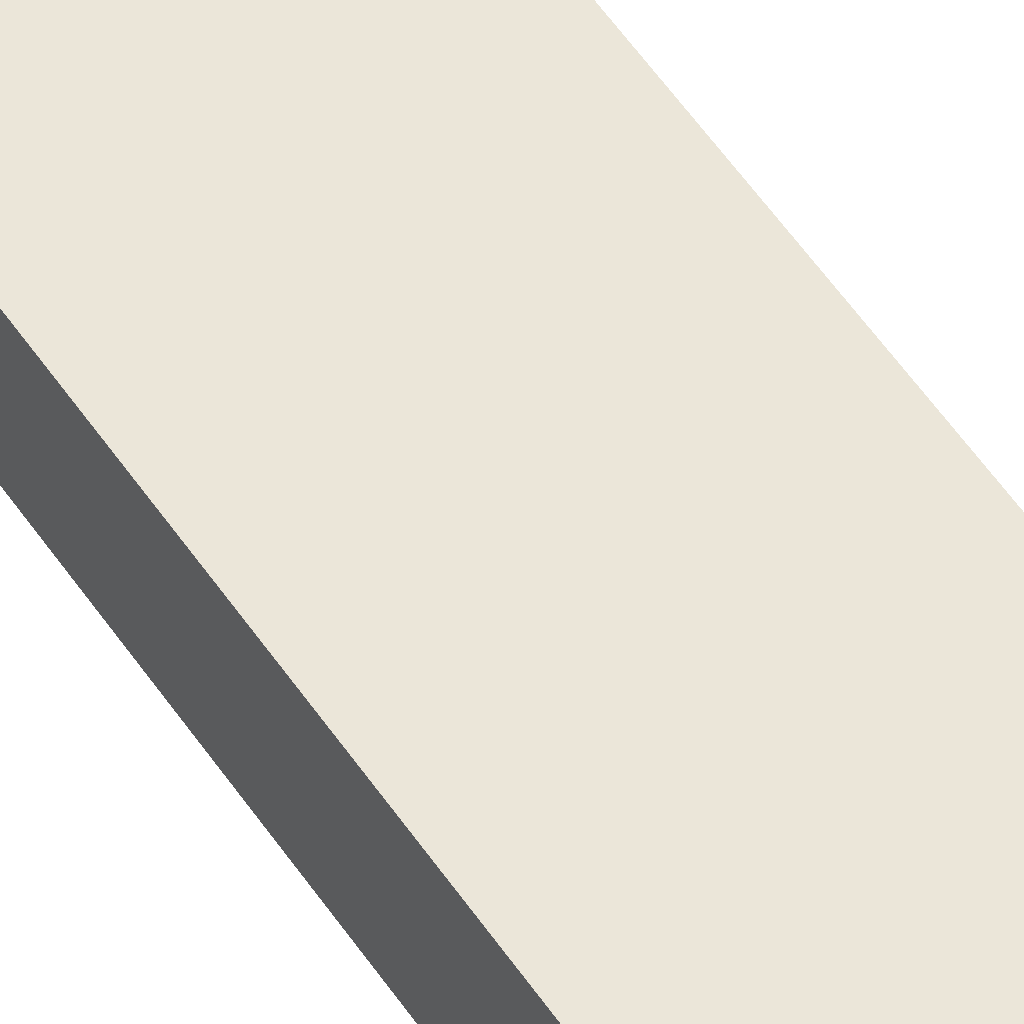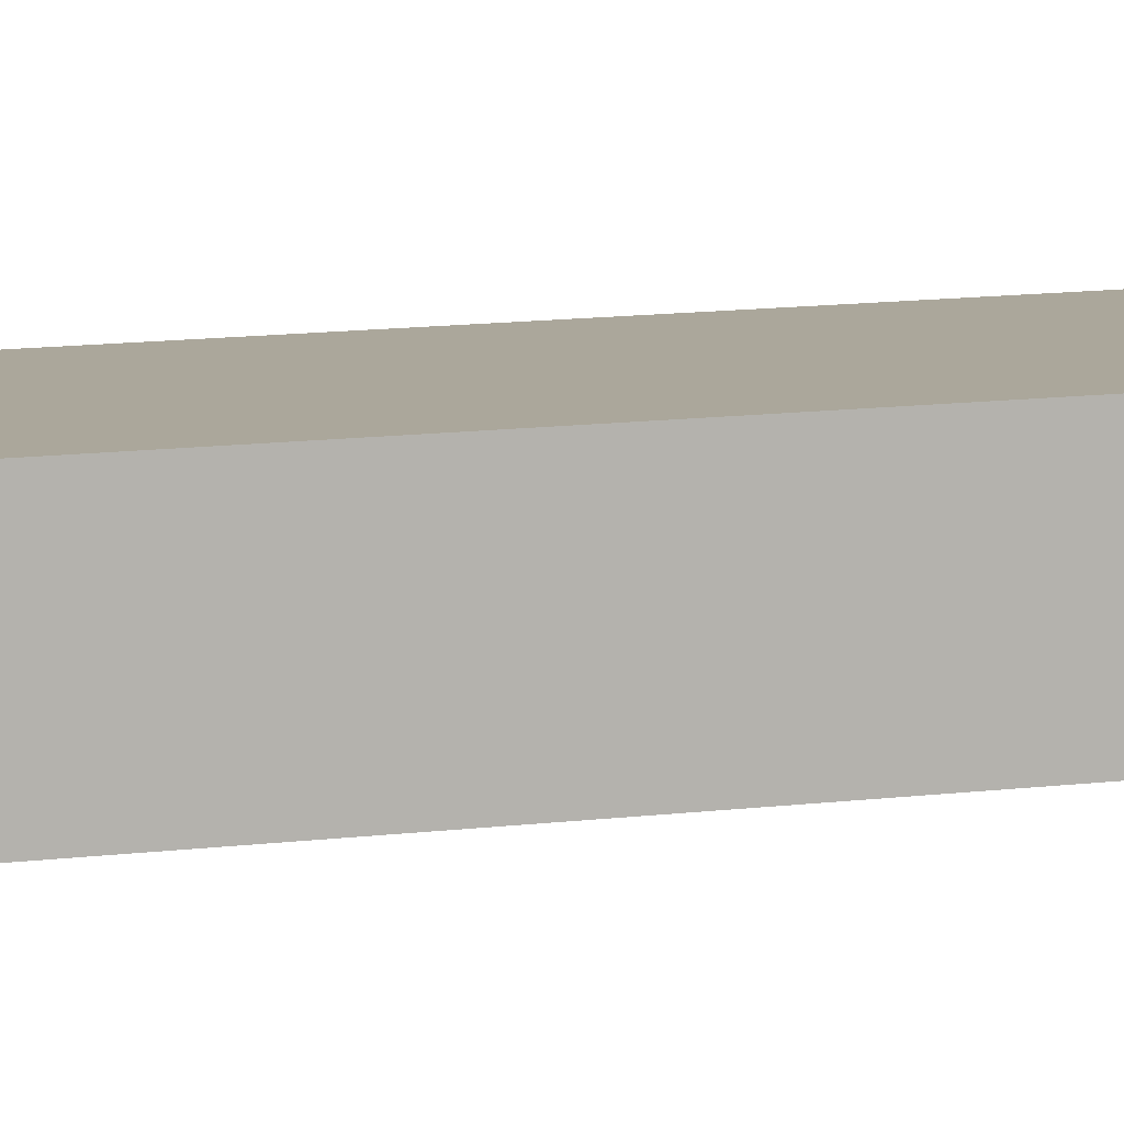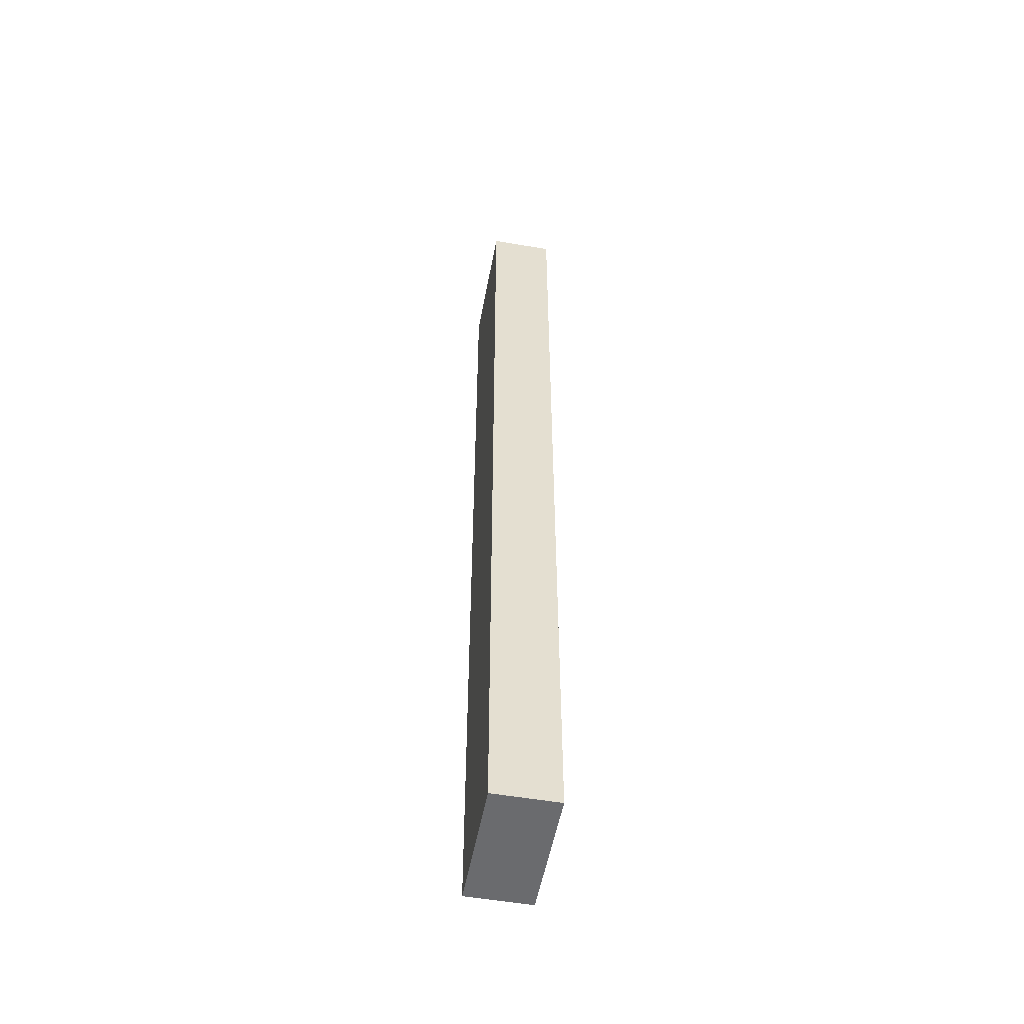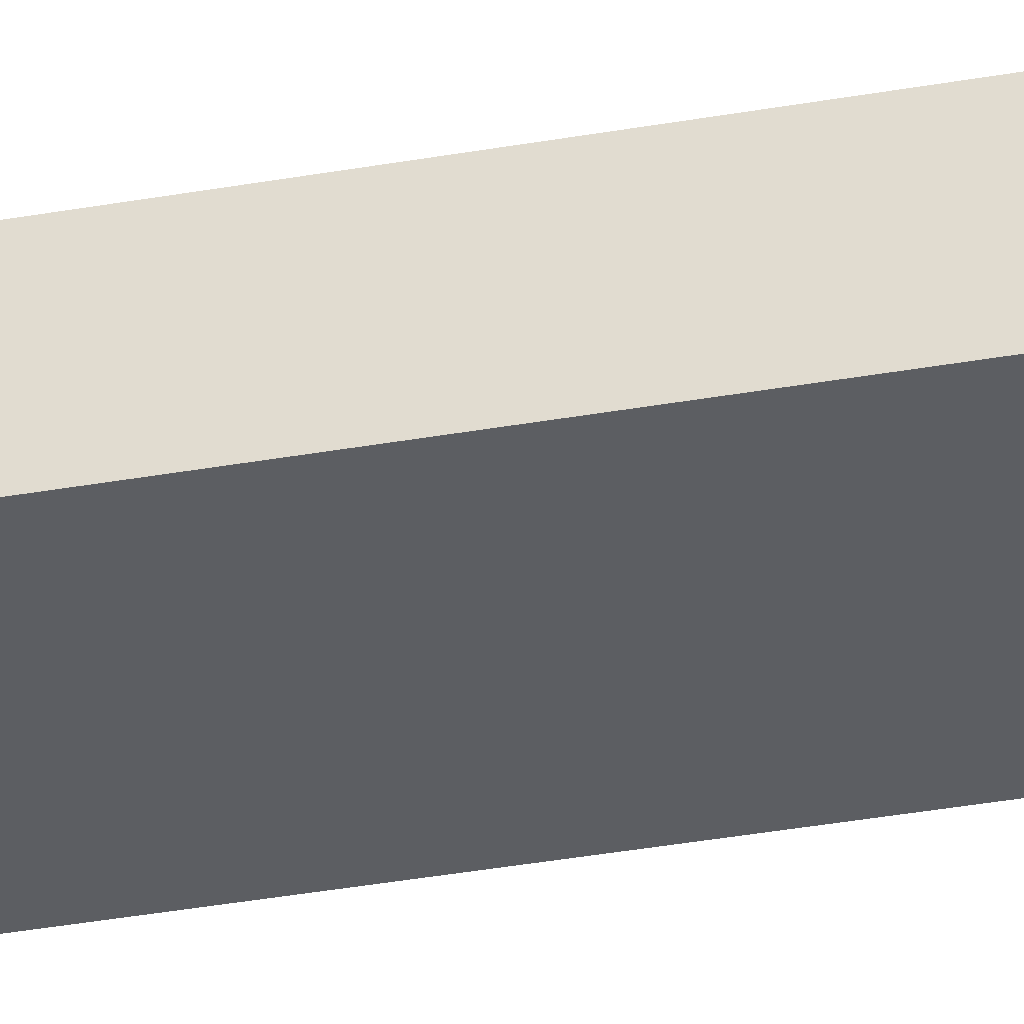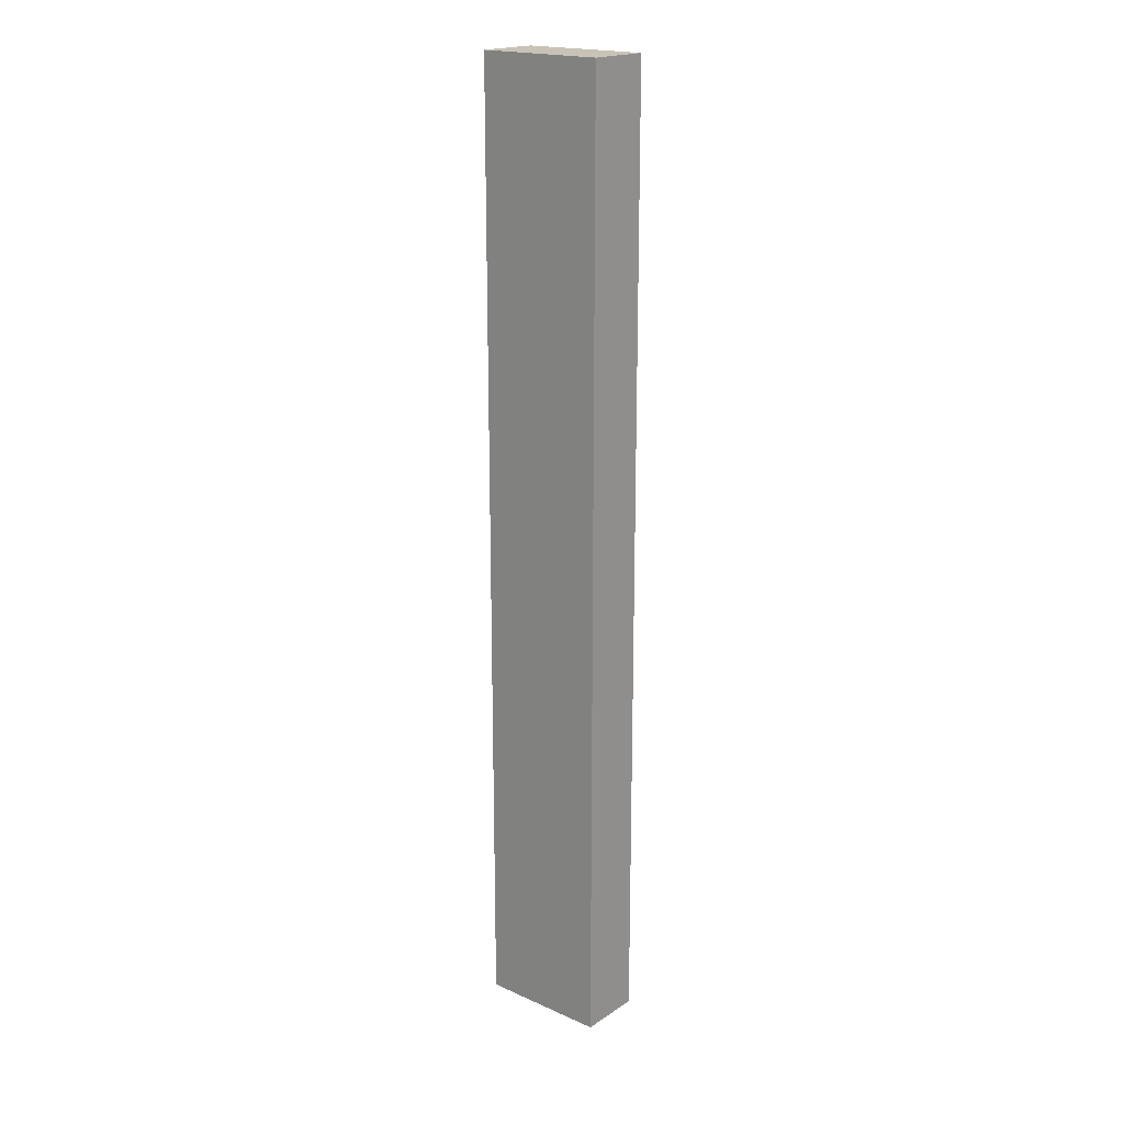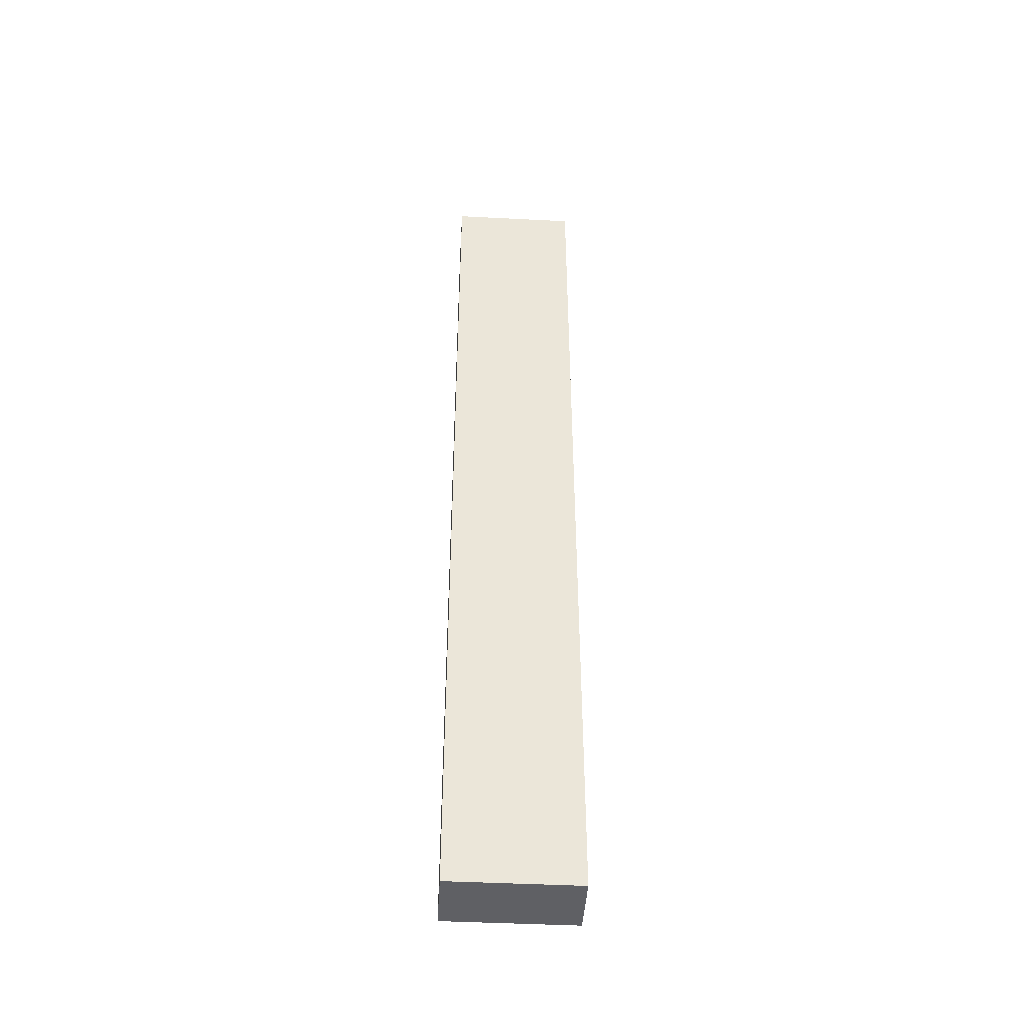
<metadata>
{"format":"obj","ext":"obj","renderer":"f3d","projection":"perspective","resolution":1024,"background":"white","views":[{"elev":56.5,"azim":-33.9,"up":"+Z"},{"elev":8.2,"azim":66.1,"up":"+Z"},{"elev":-53.4,"azim":-100.5,"up":"+Y"},{"elev":-38.0,"azim":102.7,"up":"+Z"},{"elev":19.4,"azim":-140.4,"up":"+Y"},{"elev":-44.6,"azim":-3.4,"up":"+Y"}]}
</metadata>
<code>
o
v -0.3 0 0.9
v -0.3 0 0.6
v -0.3 2.2 0.9
v -0.3 2.2 0.6
v -0.3 4.5 0.9
v -0.3 4.5 0.6
v 0.3 0 0.9
v 0.3 0 0.6
v 0.3 2.2 0.9
v 0.3 2.2 0.6
v 0.3 4.5 0.9
v 0.3 4.5 0.6
v -0.3 0 0.9
v -0.3 2.2 0.9
v -0.3 4.5 0.9
v -0.2 0.2 0.9
v -0.2 0.3 0.9
v -0.2 0.5 0.9
v -0.2 0.6 0.9
v -0.2 3.9 0.9
v -0.2 4.3 0.9
v -0.1 0.1 0.9
v -0.1 0.2 0.9
v -0.1 0.3 0.9
v -0.1 0.4 0.9
v -0.1 0.5 0.9
v -0.1 0.6 0.9
v -0.1 0.7 0.9
v -0.1 3.9 0.9
v -0.1 4.1 0.9
v -0.1 4.2 0.9
v -0.1 4.3 0.9
v 1.49e-07 0.3 0.9
v 1.49e-07 0.4 0.9
v 1.49e-07 0.5 0.9
v 1.49e-07 4 0.9
v 1.49e-07 4.1 0.9
v 1.49e-07 4.2 0.9
v 0.1 0.1 0.9
v 0.1 0.2 0.9
v 0.1 0.3 0.9
v 0.1 0.4 0.9
v 0.1 0.5 0.9
v 0.1 0.6 0.9
v 0.1 0.7 0.9
v 0.1 3.9 0.9
v 0.1 4 0.9
v 0.1 4.1 0.9
v 0.1 4.3 0.9
v 0.2 0.2 0.9
v 0.2 0.3 0.9
v 0.2 0.5 0.9
v 0.2 0.6 0.9
v 0.2 3.9 0.9
v 0.2 4.3 0.9
v 0.3 0 0.9
v 0.3 2.2 0.9
v 0.3 4.5 0.9
v -0.3 0 0.6
v -0.3 2.2 0.6
v -0.3 4.5 0.6
v 0.3 0 0.6
v 0.3 2.2 0.6
v 0.3 4.5 0.6
v -0.3 0 0.9
v 0.3 0 0.9
v -0.3 0 0.6
v 0.3 0 0.6
v -0.3 4.5 0.9
v 0.3 4.5 0.9
v -0.3 4.5 0.6
v 0.3 4.5 0.6
f 3 2 1
f 4 2 3
f 5 4 3
f 6 4 5
f 7 8 9
f 9 8 10
f 9 10 11
f 11 10 12
f 16 14 13
f 17 14 16
f 18 14 17
f 19 14 18
f 20 15 14
f 21 15 20
f 22 16 13
f 23 17 16
f 23 16 22
f 24 18 17
f 24 17 23
f 25 18 24
f 26 19 18
f 26 18 25
f 27 14 19
f 27 19 26
f 28 14 27
f 29 20 14
f 29 21 20
f 30 21 29
f 31 21 30
f 32 15 21
f 32 21 31
f 33 25 24
f 33 24 23
f 34 26 25
f 34 25 33
f 35 27 26
f 35 26 34
f 36 30 29
f 37 31 30
f 37 30 36
f 38 32 31
f 38 31 37
f 39 22 13
f 39 23 22
f 40 33 23
f 40 23 39
f 41 34 33
f 41 33 40
f 42 35 34
f 42 34 41
f 43 27 35
f 43 35 42
f 44 28 27
f 44 27 43
f 45 14 28
f 45 28 44
f 46 36 29
f 46 29 14
f 47 37 36
f 47 36 46
f 48 38 37
f 48 37 47
f 49 32 38
f 49 38 48
f 49 15 32
f 50 41 40
f 50 40 39
f 51 43 42
f 51 41 50
f 51 42 41
f 52 44 43
f 52 43 51
f 53 45 44
f 53 44 52
f 54 48 47
f 54 47 46
f 54 46 14
f 54 49 48
f 55 15 49
f 55 49 54
f 56 39 13
f 56 53 52
f 56 51 50
f 56 52 51
f 56 50 39
f 57 14 45
f 57 53 56
f 57 45 53
f 57 54 14
f 57 55 54
f 58 15 55
f 58 55 57
f 59 60 62
f 60 61 63
f 62 60 63
f 63 61 64
f 67 66 65
f 68 66 67
f 69 70 71
f 71 70 72

</code>
